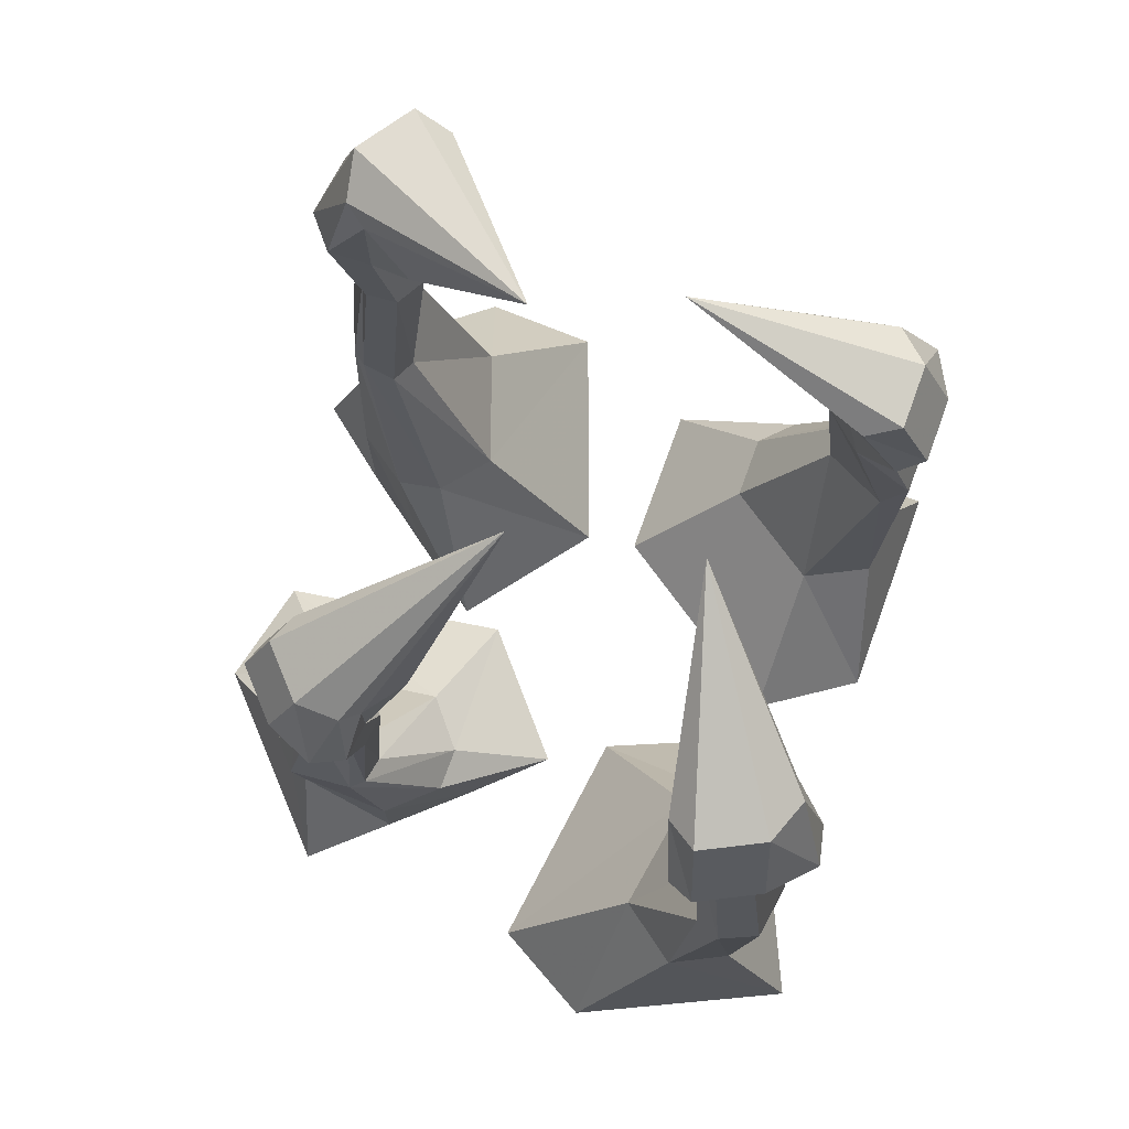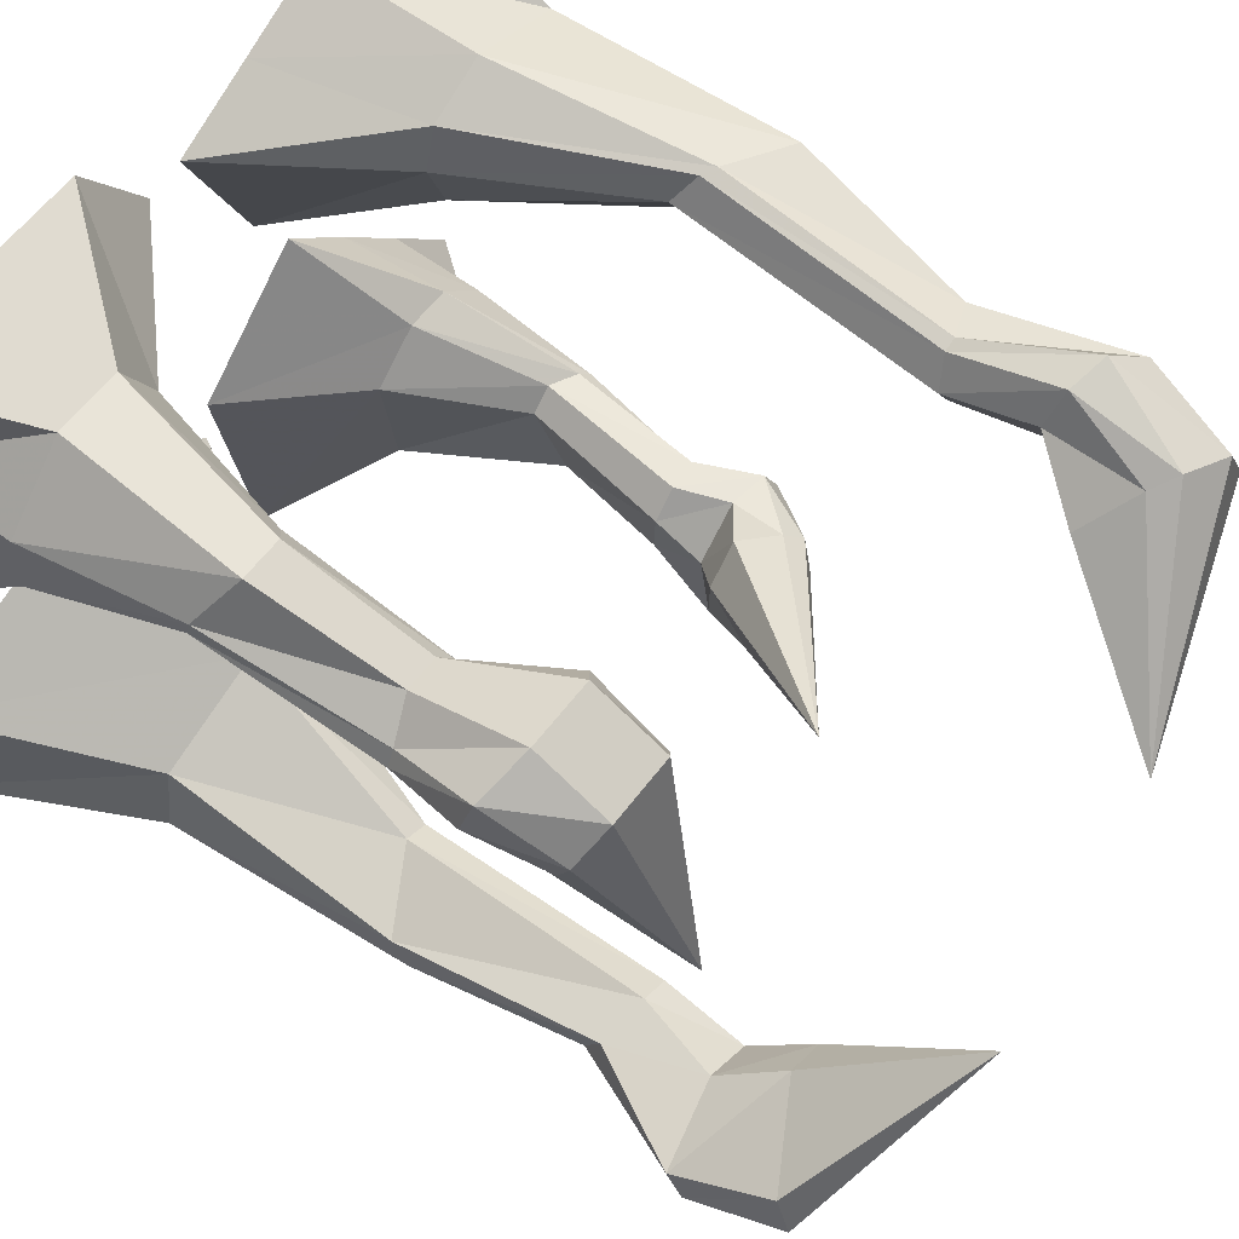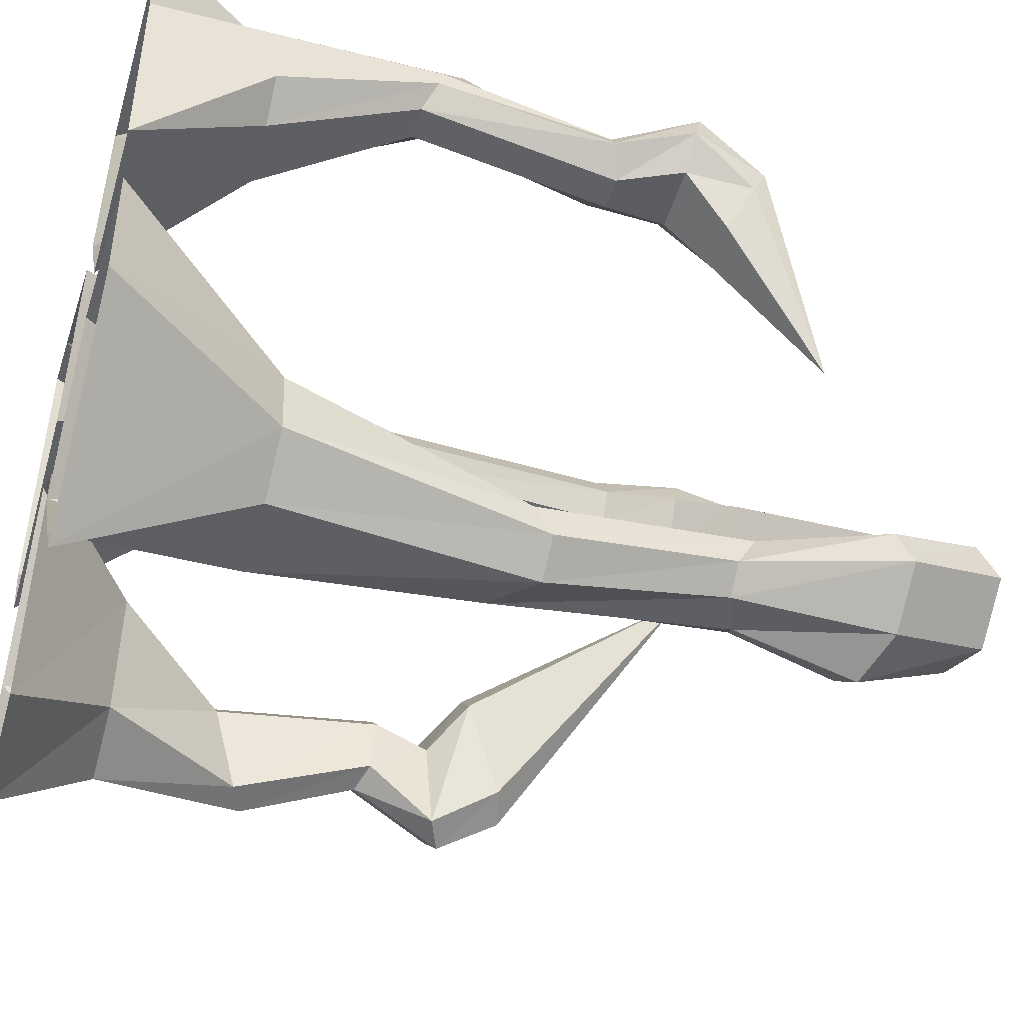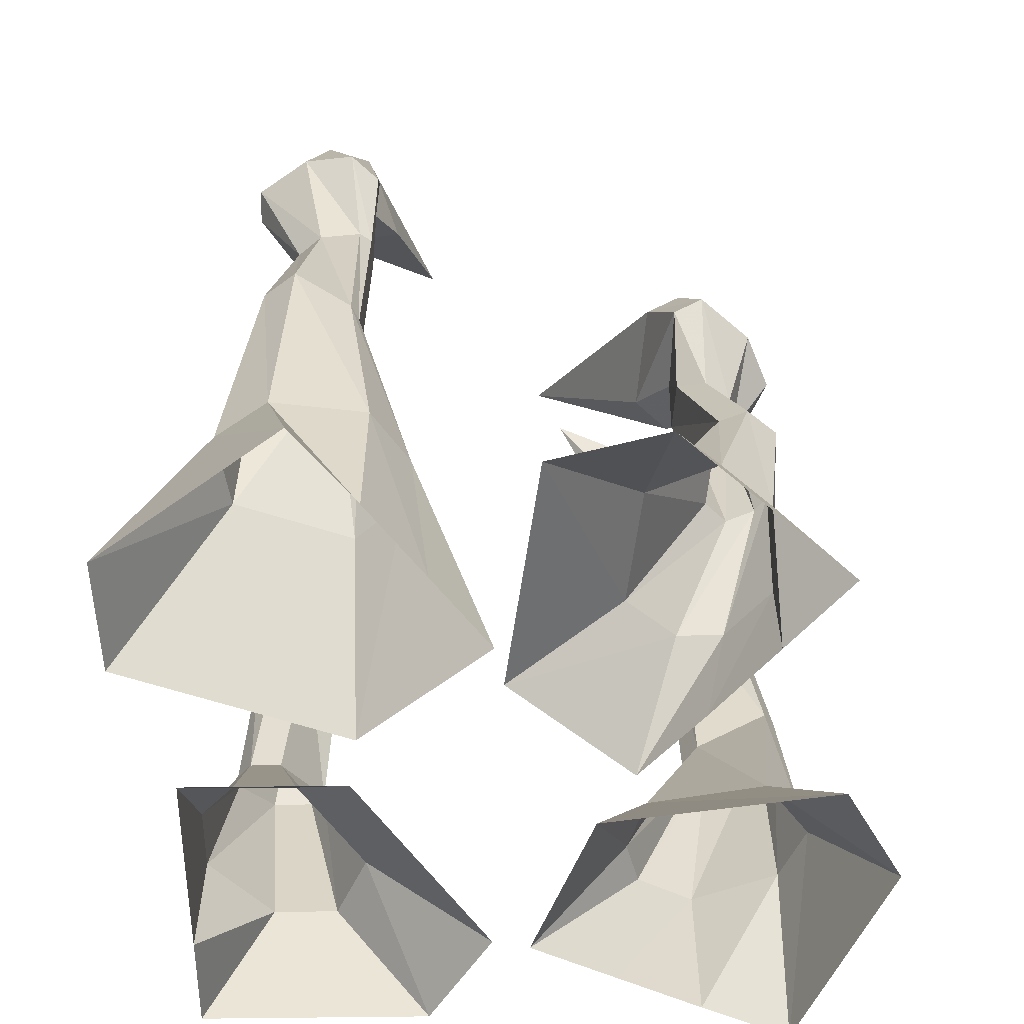
<metadata>
{"format":"obj","ext":"obj","renderer":"f3d","projection":"perspective","resolution":1024,"background":"white","views":[{"elev":75.7,"azim":-70.1,"up":"+Y"},{"elev":60.5,"azim":127.0,"up":"+Z"},{"elev":-46.1,"azim":73.7,"up":"+Z"},{"elev":-58.3,"azim":-179.2,"up":"+Y"}]}
</metadata>
<code>
o clawsofiban_back
v 0.58 1.48 0.36
v 0.54 1.42 0.24
v 0.42 1.42 0.24
v 0.3 1.51 0.42
v 0.34 1.54 0.5
v 0.5 1.54 0.5
v 0.58 1.51 0.42
v 0.42 1.31 0.36
v 0.58 1.31 0.36
v 0.5 1.37 0.58
v 0.34 1.37 0.58
v 0.3 1.34 0.52
v 0.62 1.34 0.52
v 0.64 1.32 0.44
v 0.46 1.15 0.32
v 0.54 1.15 0.32
v 0.5 1.1 0.48
v 0.42 1.1 0.48
v 0.38 1.13 0.42
v 0.58 1.13 0.42
v 0.6 1.13 0.38
v 0.42 0.32 0.16
v 0.58 0.32 0.16
v 0.58 0.67 0.36
v 0.5 0.67 0.36
v 0.5 0.32 0.56
v 0.34 0.32 0.56
v 0.44 0.78 0.58
v 0.54 0.78 0.58
v 0.26 0.32 0.4
v 0.4 0.74 0.52
v 0.66 0.32 0.4
v 0.62 0.71 0.46
v 0.66 0.32 0.24
v 0.62 0.7 0.42
v 0.26 0.02 -0.08
v 0.66 0.02 -0.08
v 0.66 0.02 0.64
v 0.1 0.02 0.64
v -0.06 0.02 0.4
v 0.66 0.02 0.4
v 0.66 0.02 0.16
v -0.63 1.13 -0.48
v -0.52 1.08 -0.41
v -0.44 1.08 -0.49
v -0.47 1.16 -0.71
v -0.55 1.18 -0.74
v -0.67 1.18 -0.63
v -0.67 1.16 -0.52
v -0.52 1 -0.58
v -0.63 1 -0.48
v -0.72 1.05 -0.69
v -0.6 1.05 -0.8
v -0.53 1.02 -0.78
v -0.77 1.02 -0.57
v -0.73 1.01 -0.49
v -0.52 0.88 -0.53
v -0.58 0.88 -0.47
v -0.66 0.85 -0.62
v -0.6 0.85 -0.67
v -0.53 0.87 -0.65
v -0.67 0.87 -0.52
v -0.66 0.87 -0.48
v -0.38 0.25 -0.43
v -0.5 0.25 -0.33
v -0.63 0.51 -0.48
v -0.58 0.51 -0.53
v -0.71 0.25 -0.68
v -0.59 0.25 -0.79
v -0.68 0.6 -0.73
v -0.75 0.6 -0.67
v -0.42 0.25 -0.72
v -0.61 0.57 -0.72
v -0.72 0.25 -0.45
v -0.73 0.55 -0.52
v -0.61 0.25 -0.33
v -0.7 0.54 -0.49
v -0.1 0.02 -0.36
v -0.4 0.02 -0.1
v -0.88 0.02 -0.63
v -0.47 0.02 -1.01
v -0.19 0.02 -0.94
v -0.72 0.02 -0.45
v -0.56 0.02 -0.27
v 0.25 1.9 -0.75
v 0.2 1.82 -0.63
v 0.3 1.82 -0.57
v 0.51 1.94 -0.64
v 0.52 1.98 -0.73
v 0.39 1.98 -0.82
v 0.28 1.94 -0.8
v 0.37 1.68 -0.67
v 0.25 1.68 -0.75
v 0.44 1.76 -0.88
v 0.57 1.76 -0.79
v 0.57 1.72 -0.72
v 0.31 1.72 -0.91
v 0.24 1.7 -0.85
v 0.32 1.48 -0.66
v 0.25 1.48 -0.7
v 0.38 1.42 -0.81
v 0.44 1.42 -0.76
v 0.44 1.46 -0.69
v 0.28 1.46 -0.8
v 0.25 1.46 -0.78
v 0.25 0.42 -0.5
v 0.13 0.42 -0.6
v 0.25 0.86 -0.75
v 0.31 0.86 -0.72
v 0.43 0.42 -0.87
v 0.56 0.42 -0.78
v 0.49 1 -0.85
v 0.41 1 -0.91
v 0.53 0.42 -0.6
v 0.49 0.96 -0.78
v 0.2 0.42 -0.84
v 0.27 0.92 -0.86
v 0.11 0.42 -0.71
v 0.25 0.9 -0.83
v 0.24 0.02 -0.21
v -0.08 0.02 -0.46
v 0.35 0.02 -1.03
v 0.8 0.02 -0.7
v 0.79 0.02 -0.41
v 0.2 0.02 -0.84
v 0.06 0.02 -0.65
v -0.64 1.68 0.39
v -0.57 1.68 0.52
v -0.47 1.82 0.43
v -0.53 1.82 0.33
v -0.8 1.76 0.54
v -0.87 1.76 0.4
v -0.8 1.98 0.37
v -0.73 1.98 0.51
v -0.84 1.72 0.34
v -0.75 1.94 0.3
v -0.7 1.72 0.63
v -0.62 1.94 0.55
v -0.61 1.7 0.61
v -0.57 1.9 0.52
v -0.59 1.48 0.4
v -0.55 1.48 0.47
v -0.72 1.42 0.51
v -0.75 1.42 0.43
v -0.71 1.46 0.37
v -0.62 1.46 0.55
v -0.59 1.46 0.54
v -0.45 0.42 0.3
v -0.4 0.42 0.44
v -0.57 0.86 0.52
v -0.61 0.86 0.46
v -0.79 0.42 0.54
v -0.86 0.42 0.4
v -0.83 1 0.49
v -0.79 1 0.58
v -0.75 0.42 0.25
v -0.8 0.96 0.43
v -0.57 0.42 0.62
v -0.64 0.92 0.6
v -0.43 0.42 0.55
v -0.61 0.9 0.59
v -0.31 0.02 0.04
v -0.15 0.02 0.42
v -0.79 0.02 0.72
v -1.03 0.02 0.21
v -0.89 0.02 -0.04
v -0.57 0.02 0.62
v -0.36 0.02 0.52
v -0.26 2.16 0.2
v 0.12 2.16 -0.32
v -0.19 1.52 -0.27
v 0.42 1.68 -0.06
f 1 2 3 4 5 6 7
f 8 9 2 3
f 10 11 5 6
f 11 12 4 5
f 12 8 3 4
f 13 10 6 7
f 9 14 1 2
f 14 13 7 1
f 15 16 9 8
f 17 18 11 10
f 18 19 12 11
f 19 15 8 12
f 20 17 10 13
f 16 21 14 9
f 21 20 13 14
f 22 23 24 25
f 26 27 28 29
f 27 30 31 28
f 30 22 25 31
f 32 26 29 33
f 23 34 35 24
f 34 32 33 35
f 36 37 23 22
f 38 39 27 26
f 39 40 30 27
f 40 36 22 30
f 41 38 26 32
f 37 42 34 23
f 42 41 32 34
f 43 44 45 46 47 48 49
f 50 51 44 45
f 52 53 47 48
f 53 54 46 47
f 54 50 45 46
f 55 52 48 49
f 51 56 43 44
f 56 55 49 43
f 57 58 51 50
f 59 60 53 52
f 60 61 54 53
f 61 57 50 54
f 62 59 52 55
f 58 63 56 51
f 63 62 55 56
f 64 65 66 67
f 68 69 70 71
f 69 72 73 70
f 72 64 67 73
f 74 68 71 75
f 65 76 77 66
f 76 74 75 77
f 78 79 65 64
f 80 81 69 68
f 81 82 72 69
f 82 78 64 72
f 83 80 68 74
f 79 84 76 65
f 84 83 74 76
f 85 86 87 88 89 90 91
f 92 93 86 87
f 94 95 89 90
f 95 96 88 89
f 96 92 87 88
f 97 94 90 91
f 93 98 85 86
f 98 97 91 85
f 99 100 93 92
f 101 102 95 94
f 102 103 96 95
f 103 99 92 96
f 104 101 94 97
f 100 105 98 93
f 105 104 97 98
f 106 107 108 109
f 110 111 112 113
f 111 114 115 112
f 114 106 109 115
f 116 110 113 117
f 107 118 119 108
f 118 116 117 119
f 120 121 107 106
f 122 123 111 110
f 123 124 114 111
f 124 120 106 114
f 125 122 110 116
f 121 126 118 107
f 126 125 116 118
f 127 128 129 130
f 131 132 133 134
f 132 135 136 133
f 135 127 130 136
f 137 131 134 138
f 128 139 140 129
f 139 137 138 140
f 141 142 128 127
f 143 144 132 131
f 144 145 135 132
f 145 141 127 135
f 146 143 131 137
f 142 147 139 128
f 147 146 137 139
f 148 149 150 151
f 152 153 154 155
f 153 156 157 154
f 156 148 151 157
f 158 152 155 159
f 149 160 161 150
f 160 158 159 161
f 162 163 149 148
f 164 165 153 152
f 165 166 156 153
f 166 162 148 156
f 167 164 152 158
f 163 168 160 149
f 168 167 158 160
f 138 134 169
f 134 133 169
f 136 130 169
f 130 129 169
f 133 136 169
f 129 140 169
f 140 138 169
f 91 90 170
f 90 89 170
f 89 88 170
f 88 87 170
f 87 86 170
f 86 85 170
f 85 91 170
f 49 48 171
f 48 47 171
f 47 46 171
f 46 45 171
f 45 44 171
f 44 43 171
f 43 49 171
f 7 6 172
f 6 5 172
f 5 4 172
f 4 3 172
f 2 1 172
f 3 2 172
f 1 7 172
f 140 129 130 136 133 134 138
f 25 24 16 15
f 29 28 18 17
f 28 31 19 18
f 31 25 15 19
f 33 29 17 20
f 24 35 21 16
f 35 33 20 21
f 151 150 142 141
f 155 154 144 143
f 154 157 145 144
f 157 151 141 145
f 159 155 143 146
f 150 161 147 142
f 161 159 146 147
f 109 108 100 99
f 113 112 102 101
f 112 115 103 102
f 115 109 99 103
f 117 113 101 104
f 108 119 105 100
f 119 117 104 105
f 67 66 58 57
f 71 70 60 59
f 70 73 61 60
f 73 67 57 61
f 75 71 59 62
f 66 77 63 58
f 77 75 62 63
o clawsofiban_front
v 0.58 1.48 0.36
v 0.54 1.42 0.24
v 0.42 1.42 0.24
v 0.3 1.51 0.42
v 0.34 1.54 0.5
v 0.5 1.54 0.5
v 0.58 1.51 0.42
v 0.42 1.31 0.36
v 0.58 1.31 0.36
v 0.5 1.37 0.58
v 0.34 1.37 0.58
v 0.3 1.34 0.52
v 0.62 1.34 0.52
v 0.64 1.32 0.44
v 0.46 1.15 0.32
v 0.54 1.15 0.32
v 0.5 1.1 0.48
v 0.42 1.1 0.48
v 0.38 1.13 0.42
v 0.58 1.13 0.42
v 0.6 1.13 0.38
v 0.42 0.32 0.16
v 0.58 0.32 0.16
v 0.58 0.67 0.36
v 0.5 0.67 0.36
v 0.5 0.32 0.56
v 0.34 0.32 0.56
v 0.44 0.78 0.58
v 0.54 0.78 0.58
v 0.26 0.32 0.4
v 0.4 0.74 0.52
v 0.66 0.32 0.4
v 0.62 0.71 0.46
v 0.66 0.32 0.24
v 0.62 0.7 0.42
v 0.26 0.02 -0.08
v 0.66 0.02 -0.08
v 0.66 0.02 0.64
v 0.1 0.02 0.64
v -0.06 0.02 0.4
v 0.66 0.02 0.4
v 0.66 0.02 0.16
v -0.63 1.13 -0.48
v -0.52 1.08 -0.41
v -0.44 1.08 -0.49
v -0.47 1.16 -0.71
v -0.55 1.18 -0.74
v -0.67 1.18 -0.63
v -0.67 1.16 -0.52
v -0.52 1 -0.58
v -0.63 1 -0.48
v -0.72 1.05 -0.69
v -0.6 1.05 -0.8
v -0.53 1.02 -0.78
v -0.77 1.02 -0.57
v -0.73 1.01 -0.49
v -0.52 0.88 -0.53
v -0.58 0.88 -0.47
v -0.66 0.85 -0.62
v -0.6 0.85 -0.67
v -0.53 0.87 -0.65
v -0.67 0.87 -0.52
v -0.66 0.87 -0.48
v -0.38 0.25 -0.43
v -0.5 0.25 -0.33
v -0.63 0.51 -0.48
v -0.58 0.51 -0.53
v -0.71 0.25 -0.68
v -0.59 0.25 -0.79
v -0.68 0.6 -0.73
v -0.75 0.6 -0.67
v -0.42 0.25 -0.72
v -0.61 0.57 -0.72
v -0.72 0.25 -0.45
v -0.73 0.55 -0.52
v -0.61 0.25 -0.33
v -0.7 0.54 -0.49
v -0.1 0.02 -0.36
v -0.4 0.02 -0.1
v -0.88 0.02 -0.63
v -0.47 0.02 -1.01
v -0.19 0.02 -0.94
v -0.72 0.02 -0.45
v -0.56 0.02 -0.27
v 0.25 1.9 -0.75
v 0.2 1.82 -0.63
v 0.3 1.82 -0.57
v 0.51 1.94 -0.64
v 0.52 1.98 -0.73
v 0.39 1.98 -0.82
v 0.28 1.94 -0.8
v 0.37 1.68 -0.67
v 0.25 1.68 -0.75
v 0.44 1.76 -0.88
v 0.57 1.76 -0.79
v 0.57 1.72 -0.72
v 0.31 1.72 -0.91
v 0.24 1.7 -0.85
v 0.32 1.48 -0.66
v 0.25 1.48 -0.7
v 0.38 1.42 -0.81
v 0.44 1.42 -0.76
v 0.44 1.46 -0.69
v 0.28 1.46 -0.8
v 0.25 1.46 -0.78
v 0.25 0.42 -0.5
v 0.13 0.42 -0.6
v 0.25 0.86 -0.75
v 0.31 0.86 -0.72
v 0.43 0.42 -0.87
v 0.56 0.42 -0.78
v 0.49 1 -0.85
v 0.41 1 -0.91
v 0.53 0.42 -0.6
v 0.49 0.96 -0.78
v 0.2 0.42 -0.84
v 0.27 0.92 -0.86
v 0.11 0.42 -0.71
v 0.25 0.9 -0.83
v 0.24 0.02 -0.21
v -0.08 0.02 -0.46
v 0.35 0.02 -1.03
v 0.8 0.02 -0.7
v 0.79 0.02 -0.41
v 0.2 0.02 -0.84
v 0.06 0.02 -0.65
v -0.64 1.68 0.39
v -0.57 1.68 0.52
v -0.47 1.82 0.43
v -0.53 1.82 0.33
v -0.8 1.76 0.54
v -0.87 1.76 0.4
v -0.8 1.98 0.37
v -0.73 1.98 0.51
v -0.84 1.72 0.34
v -0.75 1.94 0.3
v -0.7 1.72 0.63
v -0.62 1.94 0.55
v -0.61 1.7 0.61
v -0.57 1.9 0.52
v -0.59 1.48 0.4
v -0.55 1.48 0.47
v -0.72 1.42 0.51
v -0.75 1.42 0.43
v -0.71 1.46 0.37
v -0.62 1.46 0.55
v -0.59 1.46 0.54
v -0.45 0.42 0.3
v -0.4 0.42 0.44
v -0.57 0.86 0.52
v -0.61 0.86 0.46
v -0.79 0.42 0.54
v -0.86 0.42 0.4
v -0.83 1 0.49
v -0.79 1 0.58
v -0.75 0.42 0.25
v -0.8 0.96 0.43
v -0.57 0.42 0.62
v -0.64 0.92 0.6
v -0.43 0.42 0.55
v -0.61 0.9 0.59
v -0.31 0.02 0.04
v -0.15 0.02 0.42
v -0.79 0.02 0.72
v -1.03 0.02 0.21
v -0.89 0.02 -0.04
v -0.57 0.02 0.62
v -0.36 0.02 0.52
v -0.26 2.16 0.2
v 0.12 2.16 -0.32
v -0.19 1.52 -0.27
v 0.42 1.68 -0.06
f 173 174 175 176 177 178 179
f 180 181 174 175
f 182 183 177 178
f 183 184 176 177
f 184 180 175 176
f 185 182 178 179
f 181 186 173 174
f 186 185 179 173
f 187 188 181 180
f 189 190 183 182
f 190 191 184 183
f 191 187 180 184
f 192 189 182 185
f 188 193 186 181
f 193 192 185 186
f 194 195 196 197
f 198 199 200 201
f 199 202 203 200
f 202 194 197 203
f 204 198 201 205
f 195 206 207 196
f 206 204 205 207
f 208 209 195 194
f 210 211 199 198
f 211 212 202 199
f 212 208 194 202
f 213 210 198 204
f 209 214 206 195
f 214 213 204 206
f 215 216 217 218 219 220 221
f 222 223 216 217
f 224 225 219 220
f 225 226 218 219
f 226 222 217 218
f 227 224 220 221
f 223 228 215 216
f 228 227 221 215
f 229 230 223 222
f 231 232 225 224
f 232 233 226 225
f 233 229 222 226
f 234 231 224 227
f 230 235 228 223
f 235 234 227 228
f 236 237 238 239
f 240 241 242 243
f 241 244 245 242
f 244 236 239 245
f 246 240 243 247
f 237 248 249 238
f 248 246 247 249
f 250 251 237 236
f 252 253 241 240
f 253 254 244 241
f 254 250 236 244
f 255 252 240 246
f 251 256 248 237
f 256 255 246 248
f 257 258 259 260 261 262 263
f 264 265 258 259
f 266 267 261 262
f 267 268 260 261
f 268 264 259 260
f 269 266 262 263
f 265 270 257 258
f 270 269 263 257
f 271 272 265 264
f 273 274 267 266
f 274 275 268 267
f 275 271 264 268
f 276 273 266 269
f 272 277 270 265
f 277 276 269 270
f 278 279 280 281
f 282 283 284 285
f 283 286 287 284
f 286 278 281 287
f 288 282 285 289
f 279 290 291 280
f 290 288 289 291
f 292 293 279 278
f 294 295 283 282
f 295 296 286 283
f 296 292 278 286
f 297 294 282 288
f 293 298 290 279
f 298 297 288 290
f 299 300 301 302
f 303 304 305 306
f 304 307 308 305
f 307 299 302 308
f 309 303 306 310
f 300 311 312 301
f 311 309 310 312
f 313 314 300 299
f 315 316 304 303
f 316 317 307 304
f 317 313 299 307
f 318 315 303 309
f 314 319 311 300
f 319 318 309 311
f 320 321 322 323
f 324 325 326 327
f 325 328 329 326
f 328 320 323 329
f 330 324 327 331
f 321 332 333 322
f 332 330 331 333
f 334 335 321 320
f 336 337 325 324
f 337 338 328 325
f 338 334 320 328
f 339 336 324 330
f 335 340 332 321
f 340 339 330 332
f 310 306 341
f 306 305 341
f 308 302 341
f 302 301 341
f 305 308 341
f 301 312 341
f 312 310 341
f 263 262 342
f 262 261 342
f 261 260 342
f 260 259 342
f 259 258 342
f 258 257 342
f 257 263 342
f 221 220 343
f 220 219 343
f 219 218 343
f 218 217 343
f 217 216 343
f 216 215 343
f 215 221 343
f 179 178 344
f 178 177 344
f 177 176 344
f 176 175 344
f 174 173 344
f 175 174 344
f 173 179 344
f 312 301 302 308 305 306 310
f 197 196 188 187
f 201 200 190 189
f 200 203 191 190
f 203 197 187 191
f 205 201 189 192
f 196 207 193 188
f 207 205 192 193
f 323 322 314 313
f 327 326 316 315
f 326 329 317 316
f 329 323 313 317
f 331 327 315 318
f 322 333 319 314
f 333 331 318 319
f 281 280 272 271
f 285 284 274 273
f 284 287 275 274
f 287 281 271 275
f 289 285 273 276
f 280 291 277 272
f 291 289 276 277
f 239 238 230 229
f 243 242 232 231
f 242 245 233 232
f 245 239 229 233
f 247 243 231 234
f 238 249 235 230
f 249 247 234 235

</code>
